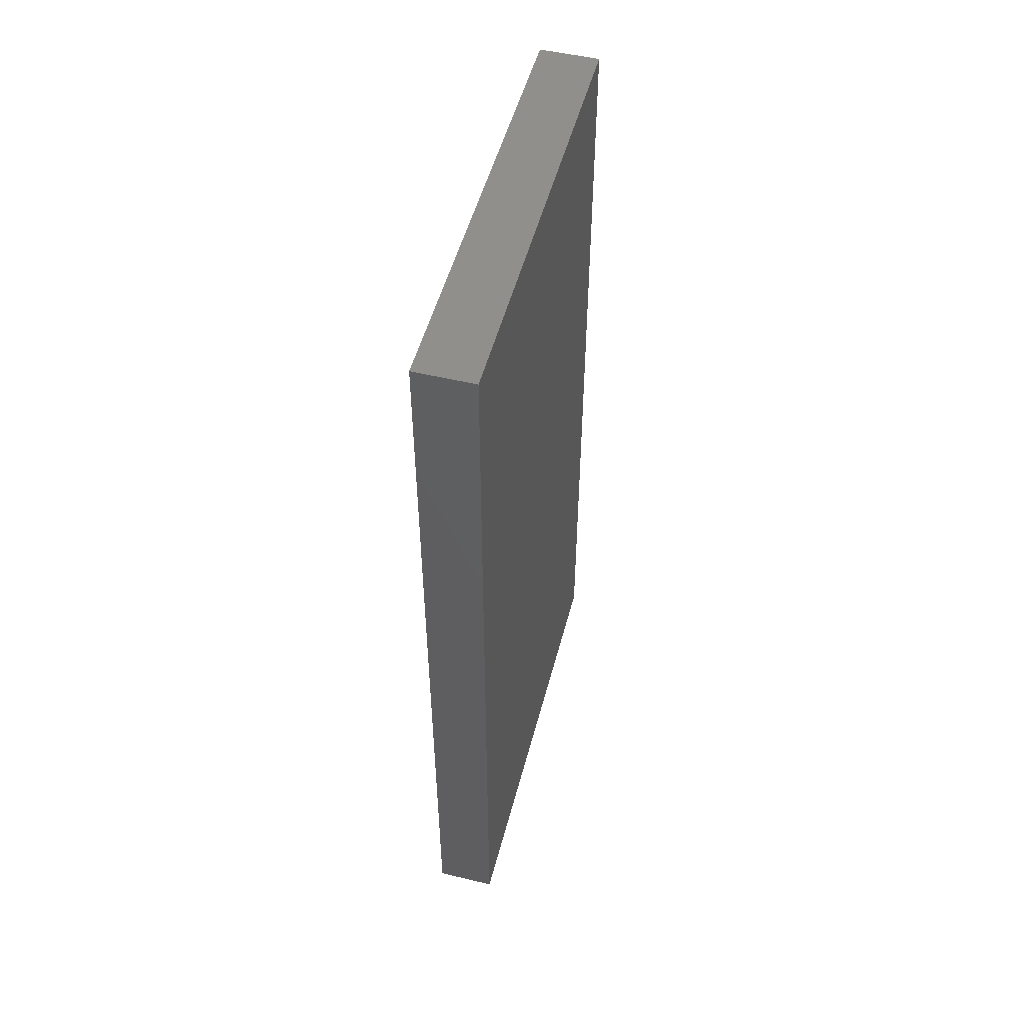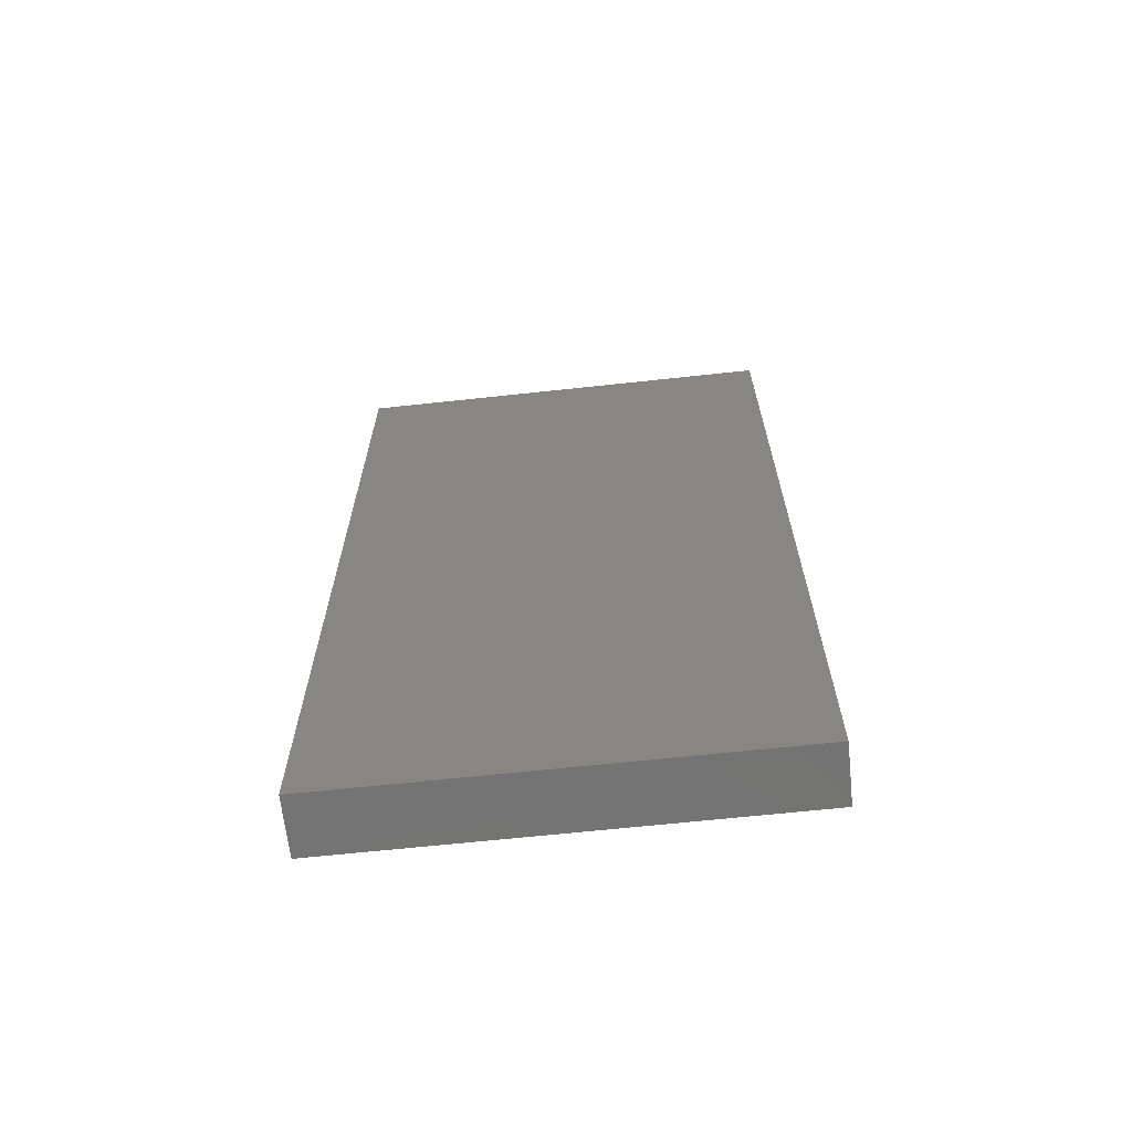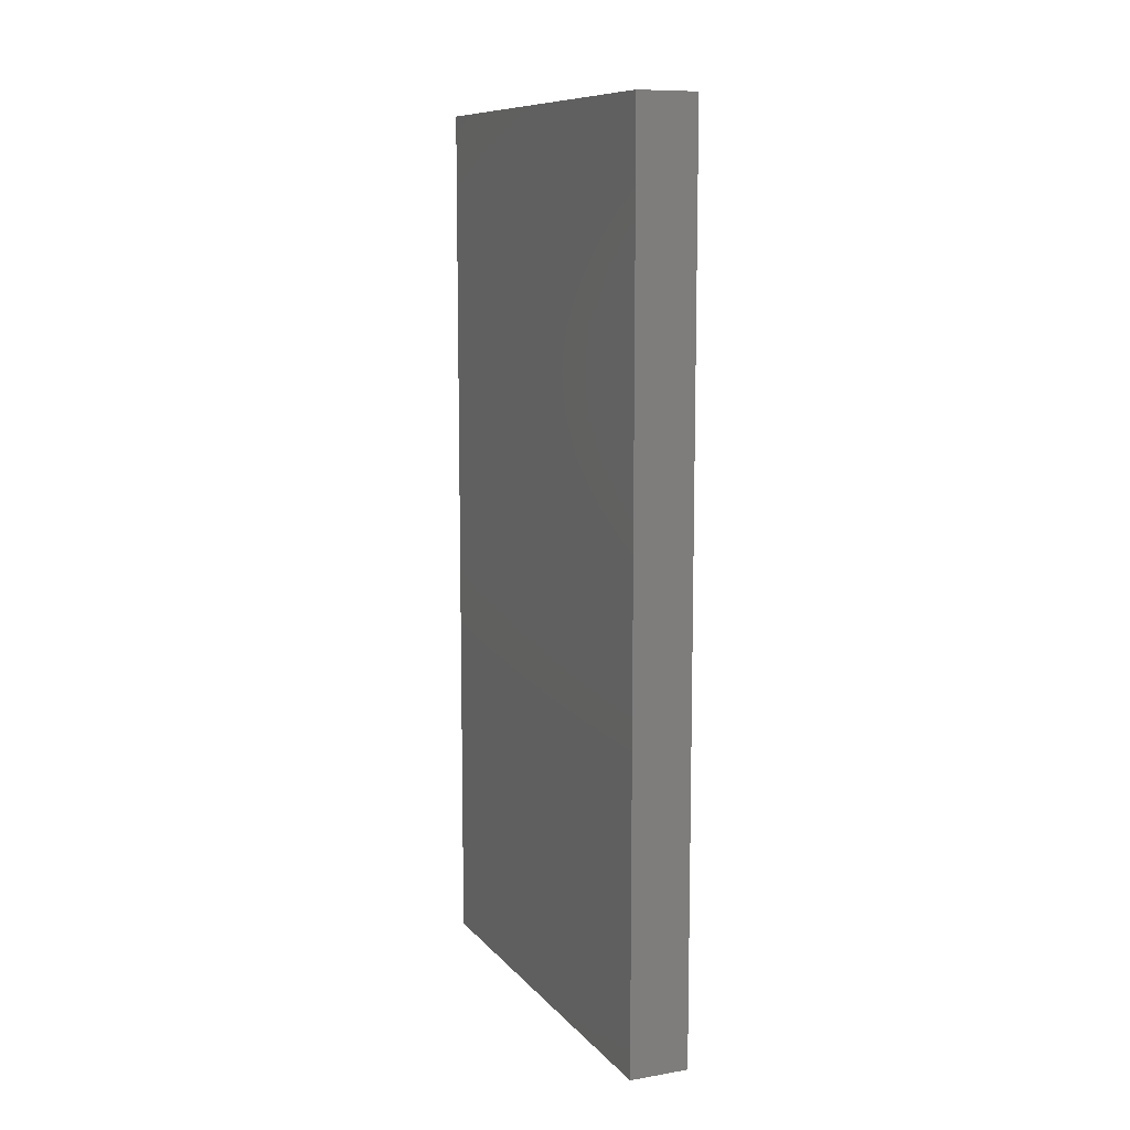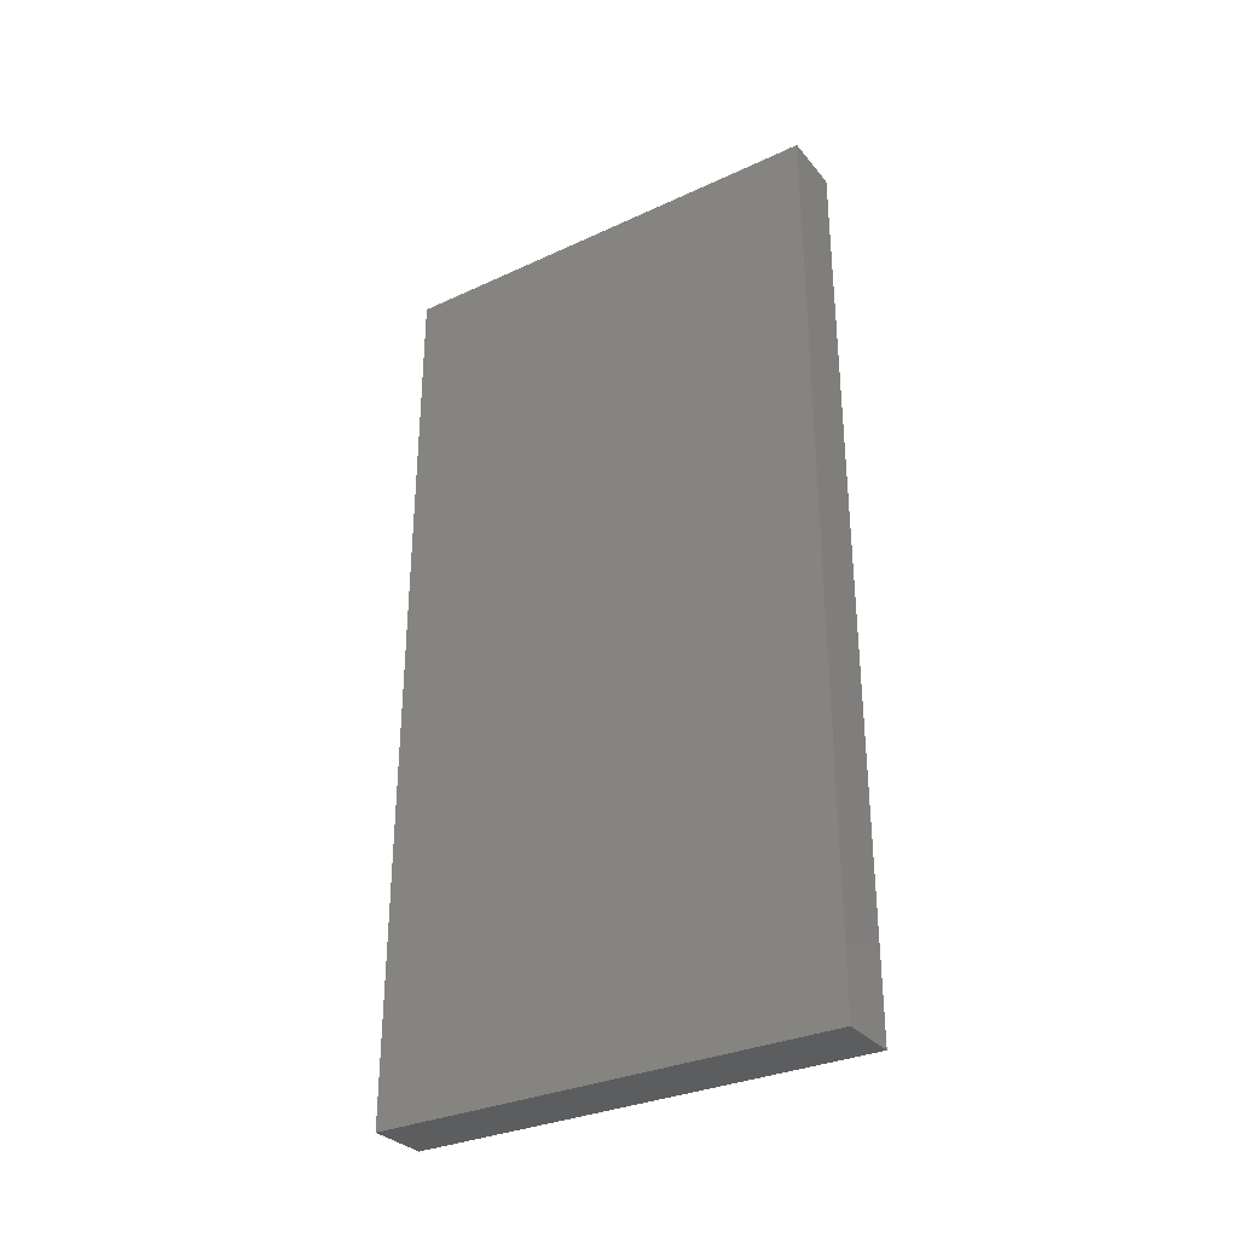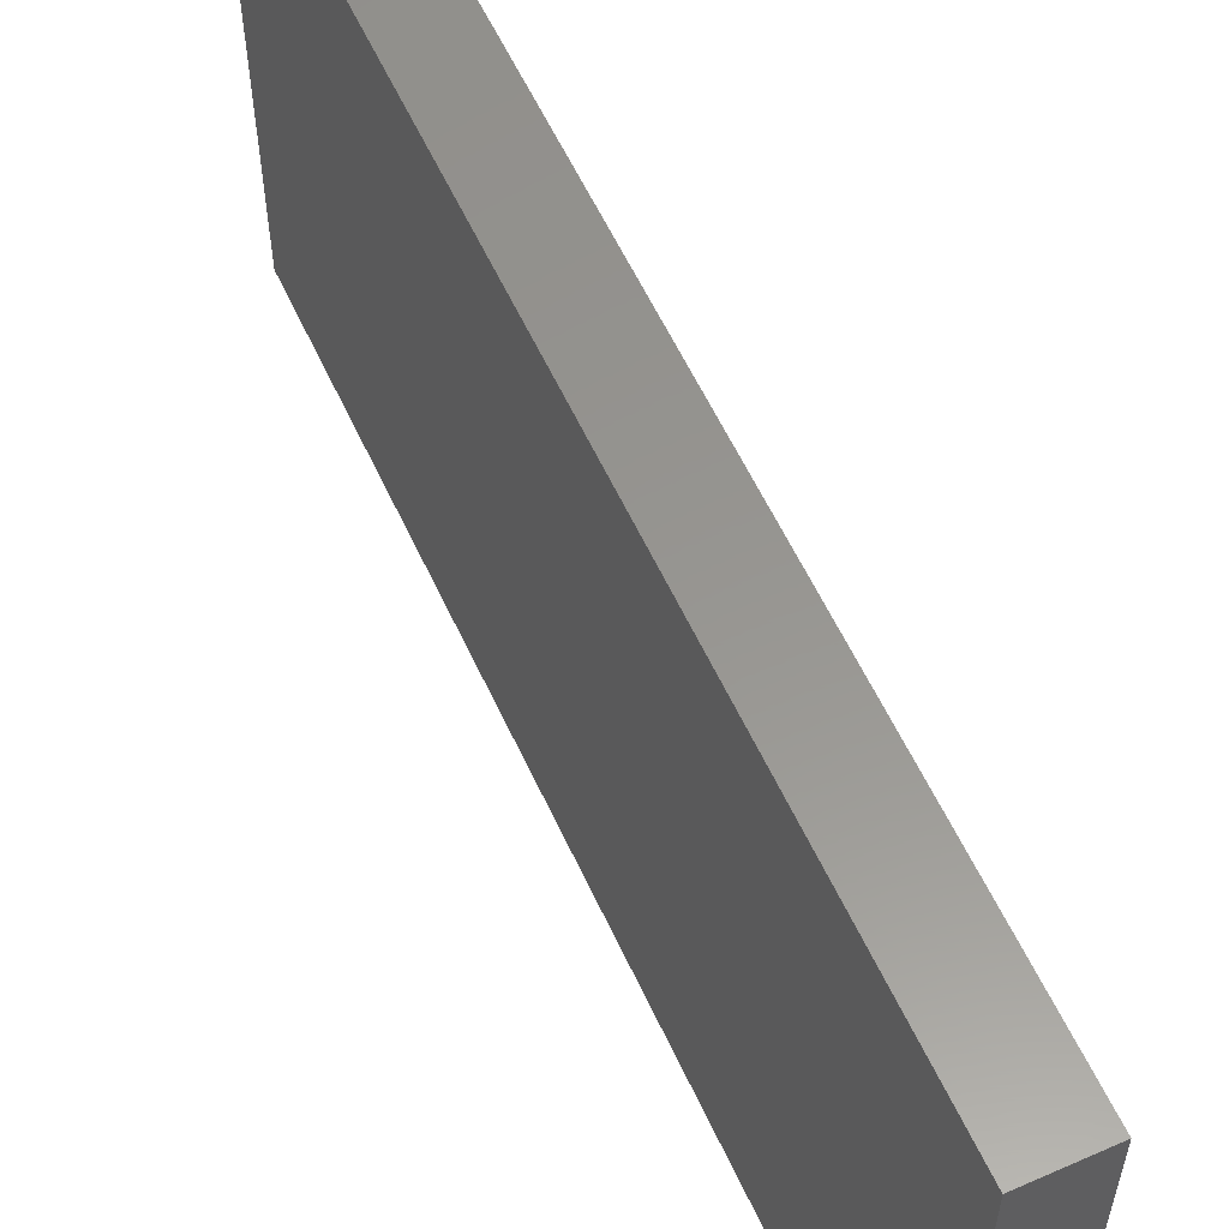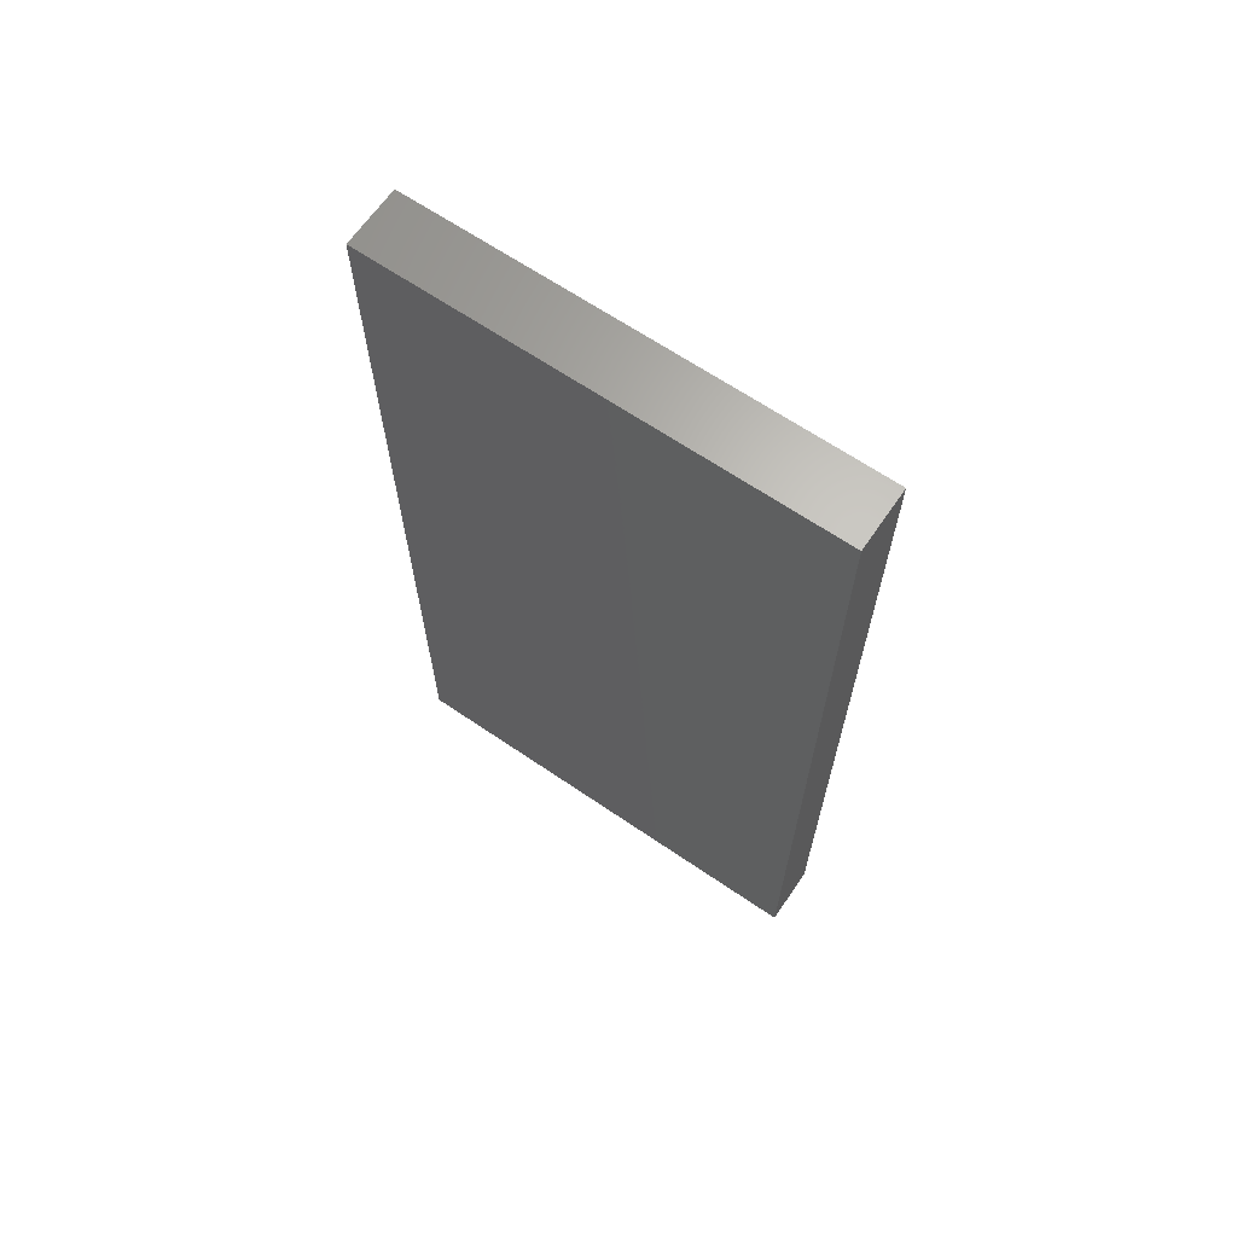
<metadata>
{"format":"stl","ext":"stl","renderer":"f3d","projection":"perspective","resolution":1024,"background":"white","views":[{"elev":51.3,"azim":14.6,"up":"+Z"},{"elev":-65.6,"azim":-83.8,"up":"+Z"},{"elev":9.9,"azim":156.9,"up":"+Z"},{"elev":-32.0,"azim":-57.1,"up":"+Z"},{"elev":57.9,"azim":155.5,"up":"+Y"},{"elev":65.7,"azim":-55.6,"up":"+Z"}]}
</metadata>
<code>
# stl→obj: 8 verts, 12 faces
v 0 15 30
v 2 0 30
v 2 15 30
v 0 0 30
v 0 0 0
v 2 15 0
v 2 0 0
v 0 15 0
f 1 2 3
f 2 1 4
f 5 6 7
f 6 5 8
f 5 2 4
f 2 5 7
f 2 6 3
f 6 2 7
f 6 1 3
f 1 6 8
f 5 1 8
f 1 5 4

</code>
